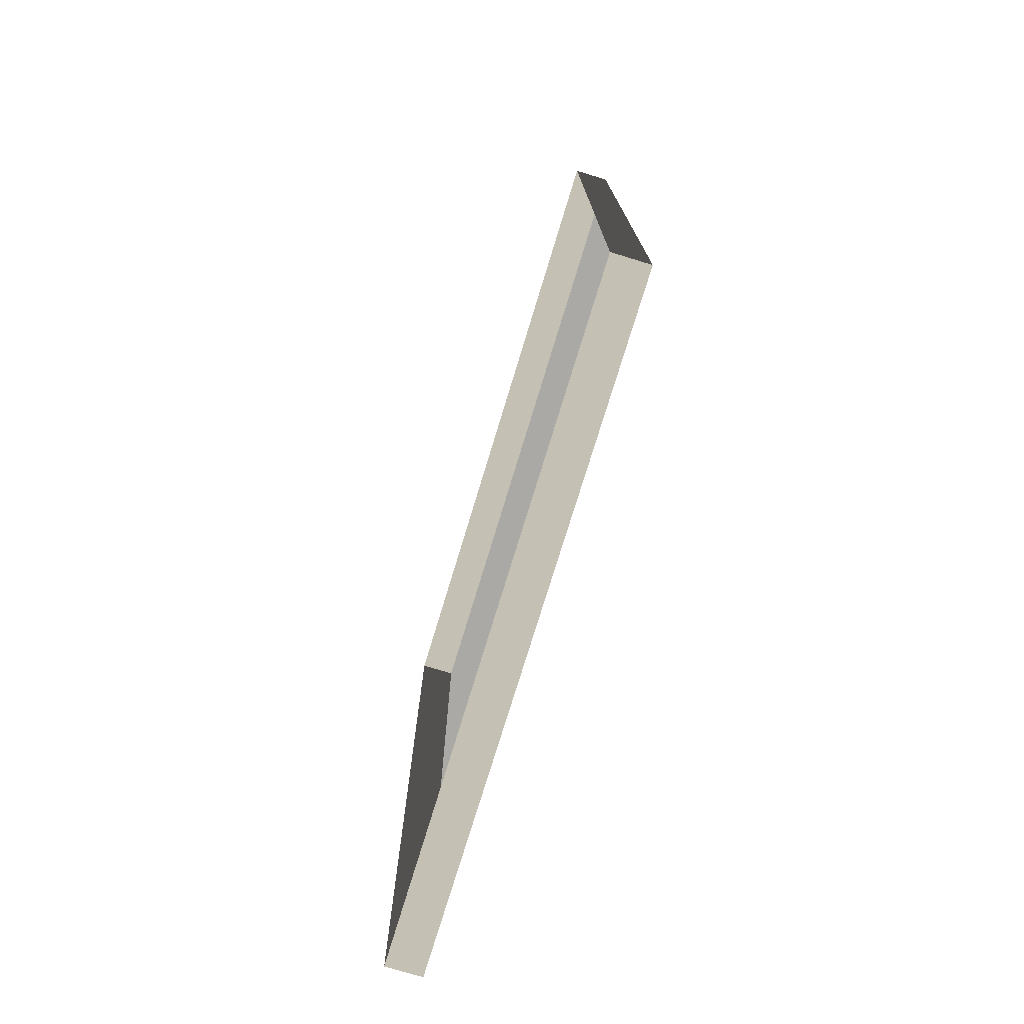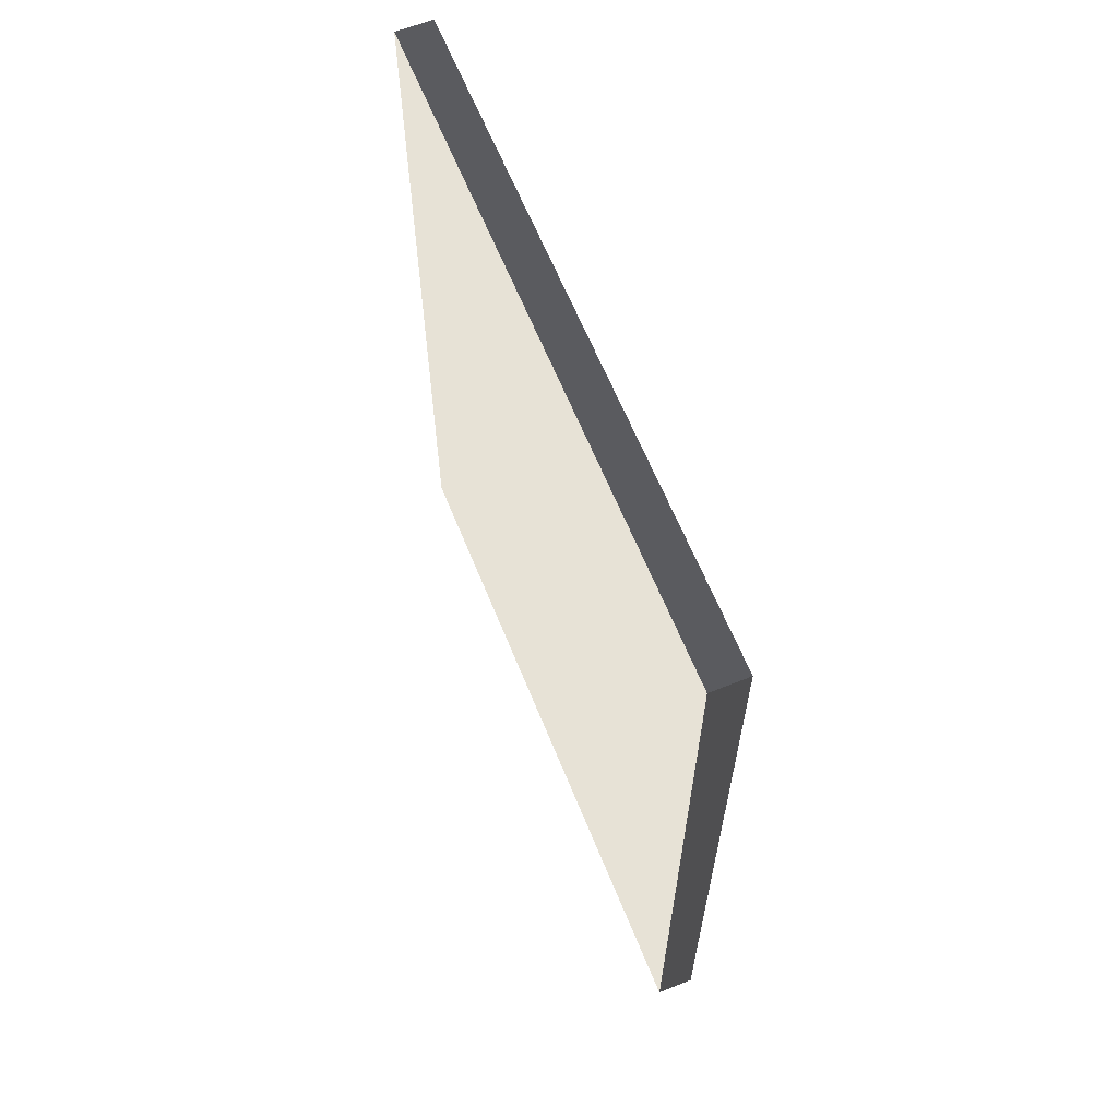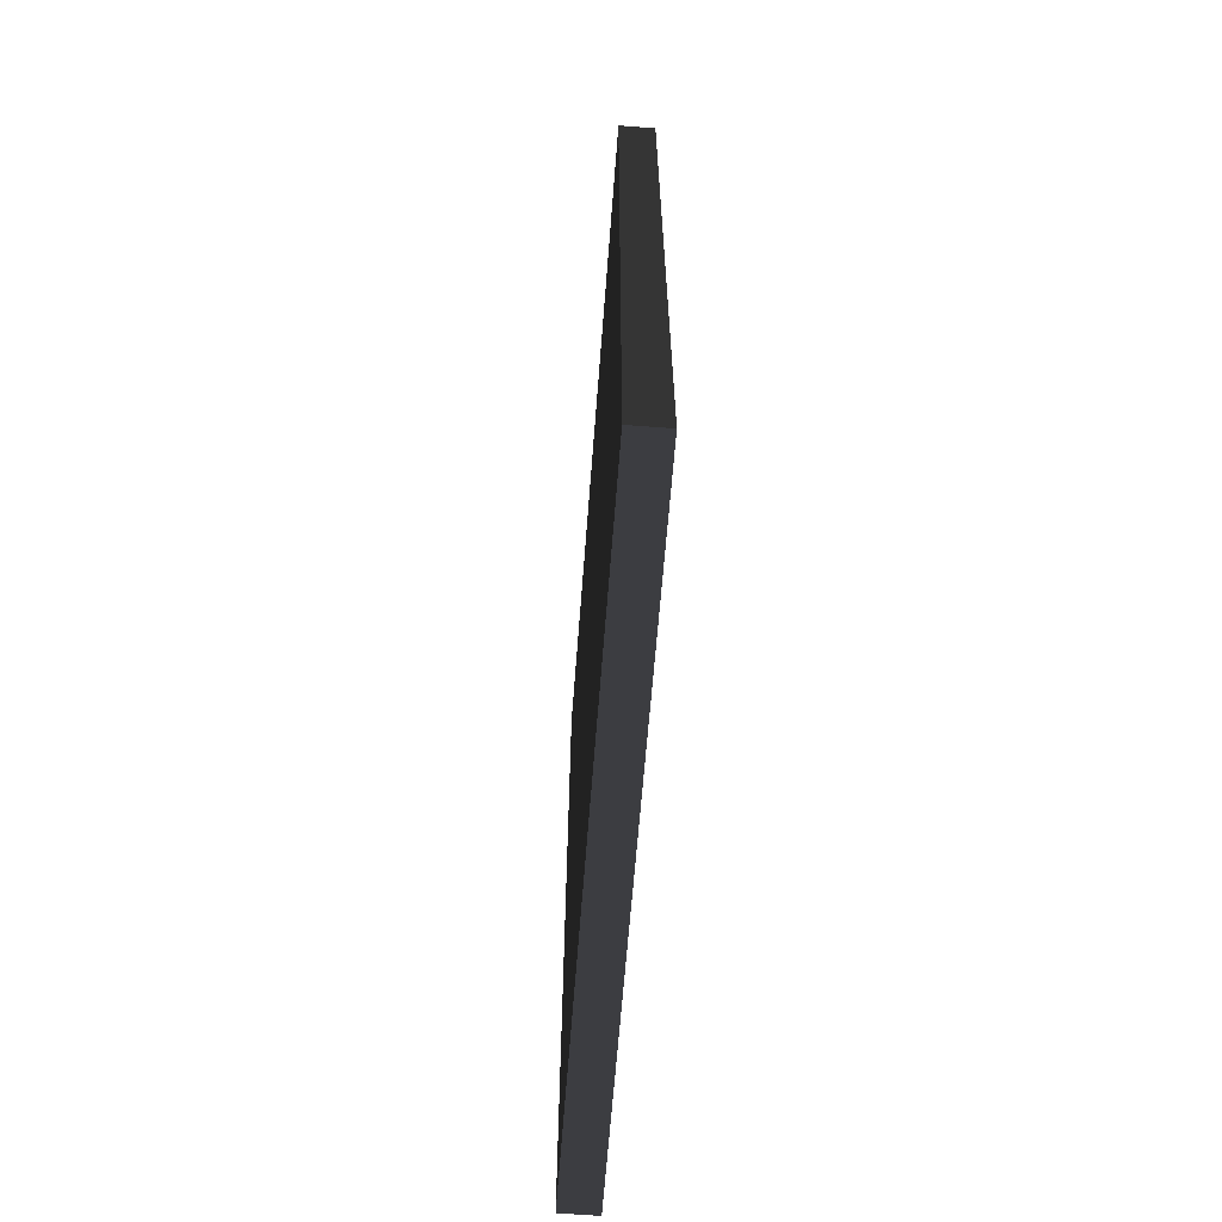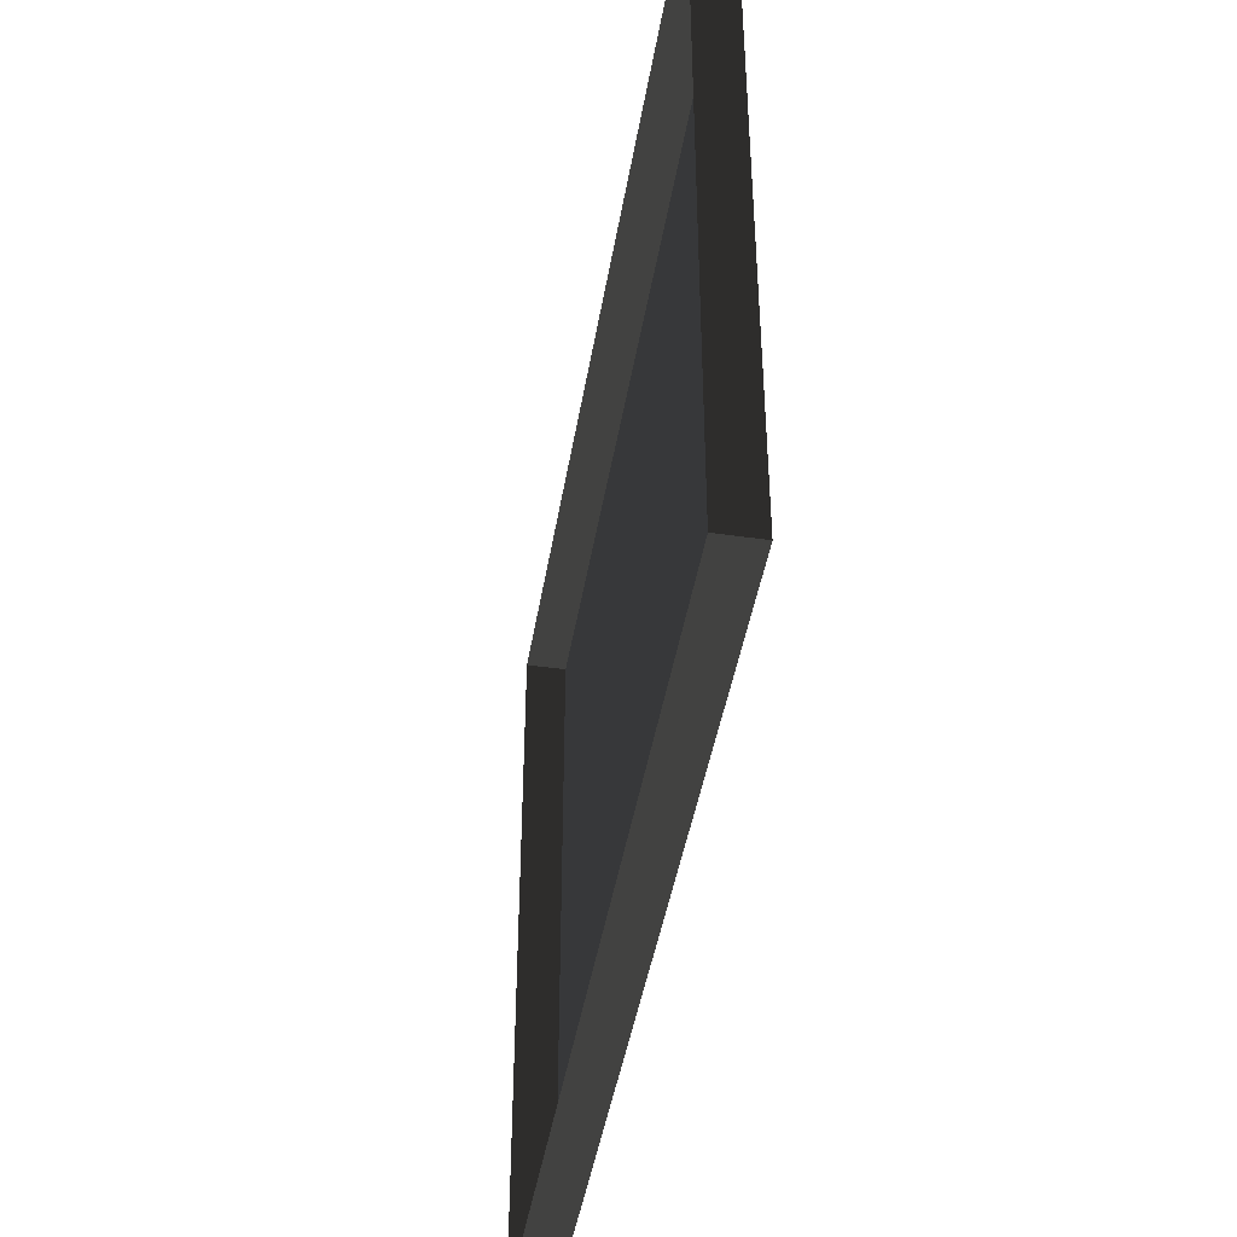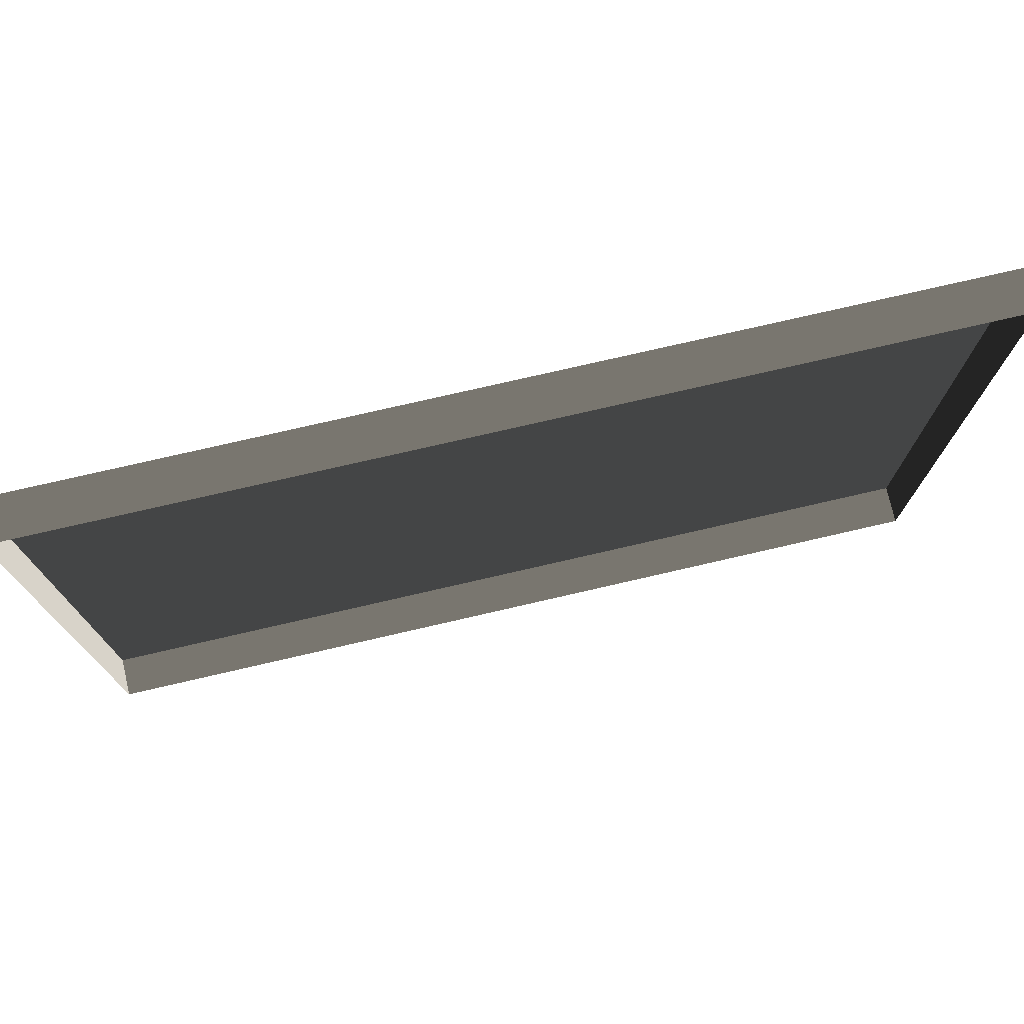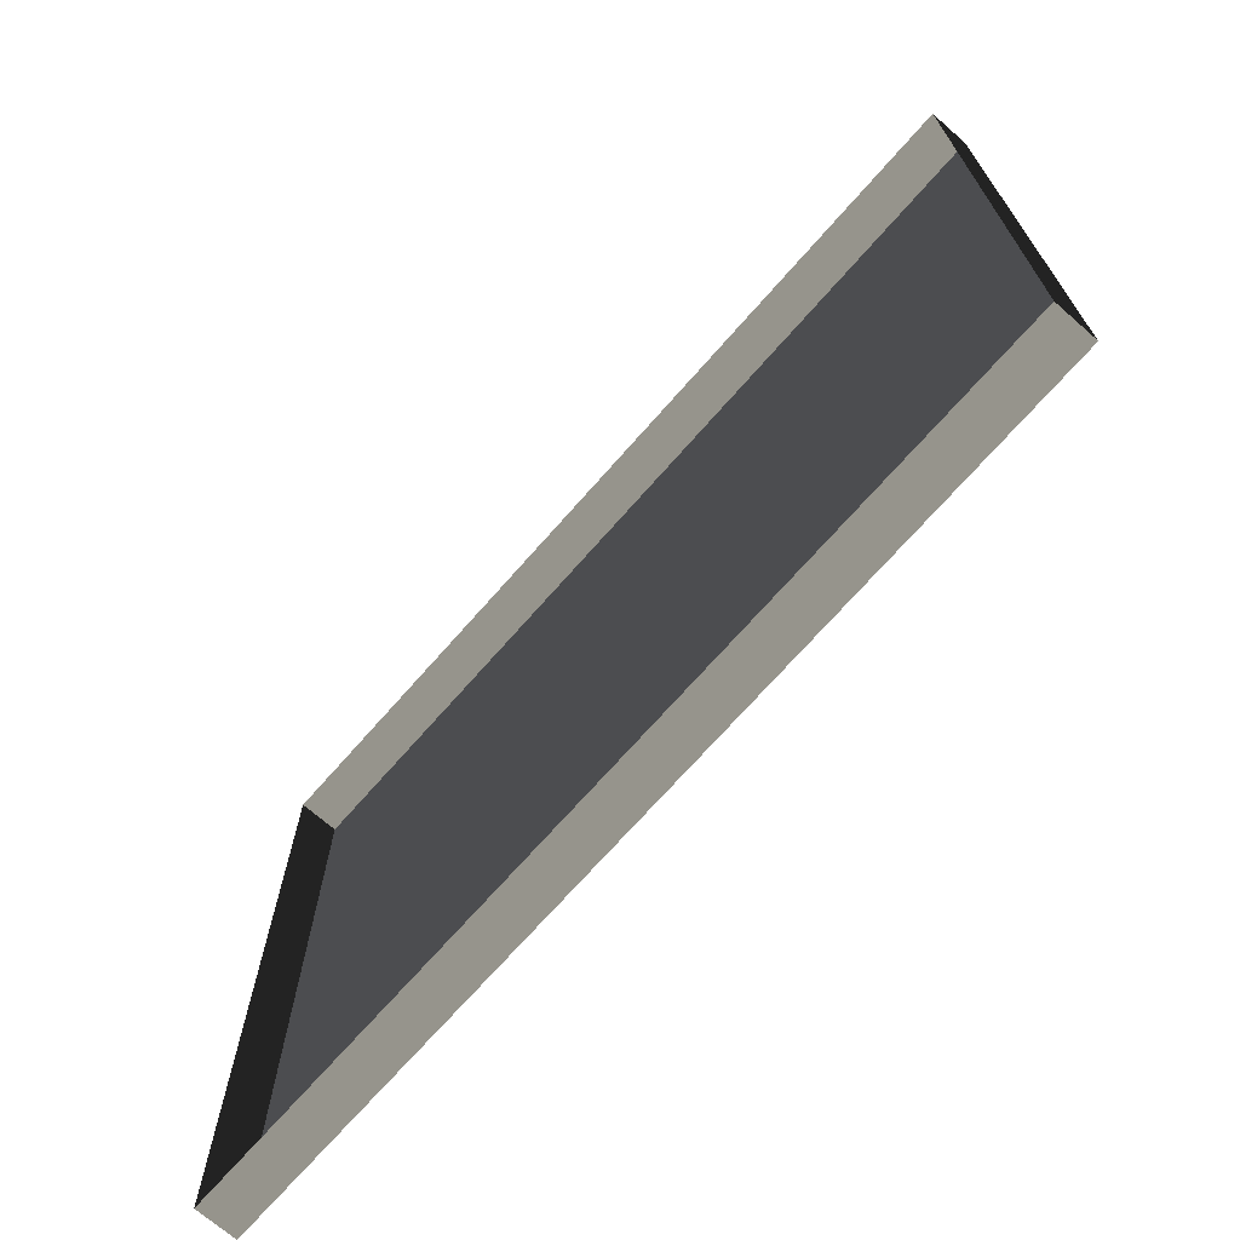
<metadata>
{"format":"obj","ext":"obj","renderer":"f3d","projection":"perspective","resolution":1024,"background":"white","views":[{"elev":-75.4,"azim":-16.9,"up":"+Z"},{"elev":63.2,"azim":158.0,"up":"+Z"},{"elev":-64.3,"azim":175.6,"up":"+Z"},{"elev":-44.6,"azim":-9.5,"up":"+Y"},{"elev":75.9,"azim":-103.0,"up":"+Y"},{"elev":-70.2,"azim":-41.2,"up":"+Y"}]}
</metadata>
<code>
v -0.0789 0.8242 -0.1468
v -0.07892 0.8243 -2.417
v -0.07893 -1.029 -2.417
v -0.0789 -1.029 -0.1468
v -0.0789 0.8242 -0.1468
v -0.0789 -1.029 -0.1468
v -0.1804 -1.029 -0.1468
v -0.1804 0.8242 -0.1468
v -0.0789 -1.029 -0.1468
v -0.07893 -1.029 -2.417
v -0.1804 -1.029 -2.417
v -0.1804 -1.029 -0.1468
v -0.07892 0.8243 -2.417
v -0.0789 0.8242 -0.1468
v -0.1804 0.8242 -0.1468
v -0.1804 0.8243 -2.417
v -0.07893 -1.029 -2.417
v -0.07892 0.8243 -2.417
v -0.1804 0.8243 -2.417
v -0.1804 -1.029 -2.417
g Building_small_t1.078_35126_576
f 1 3 2
f 1 4 3
f 5 7 6
f 5 8 7
f 9 11 10
f 9 12 11
f 13 15 14
f 13 16 15
f 17 19 18
f 17 20 19

</code>
